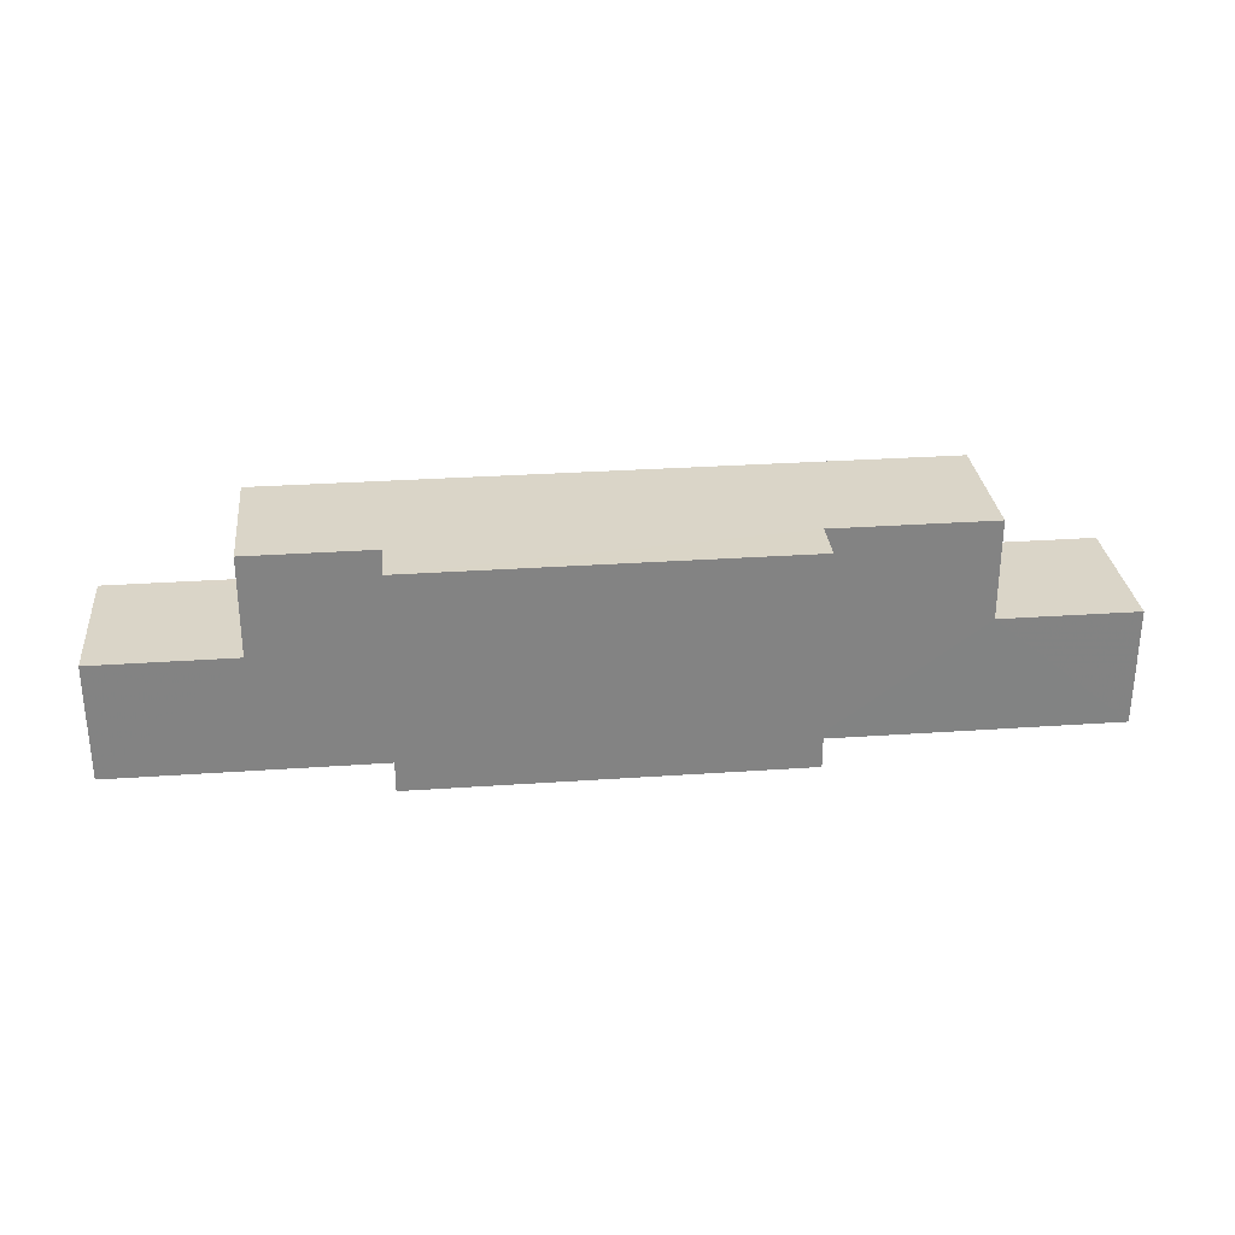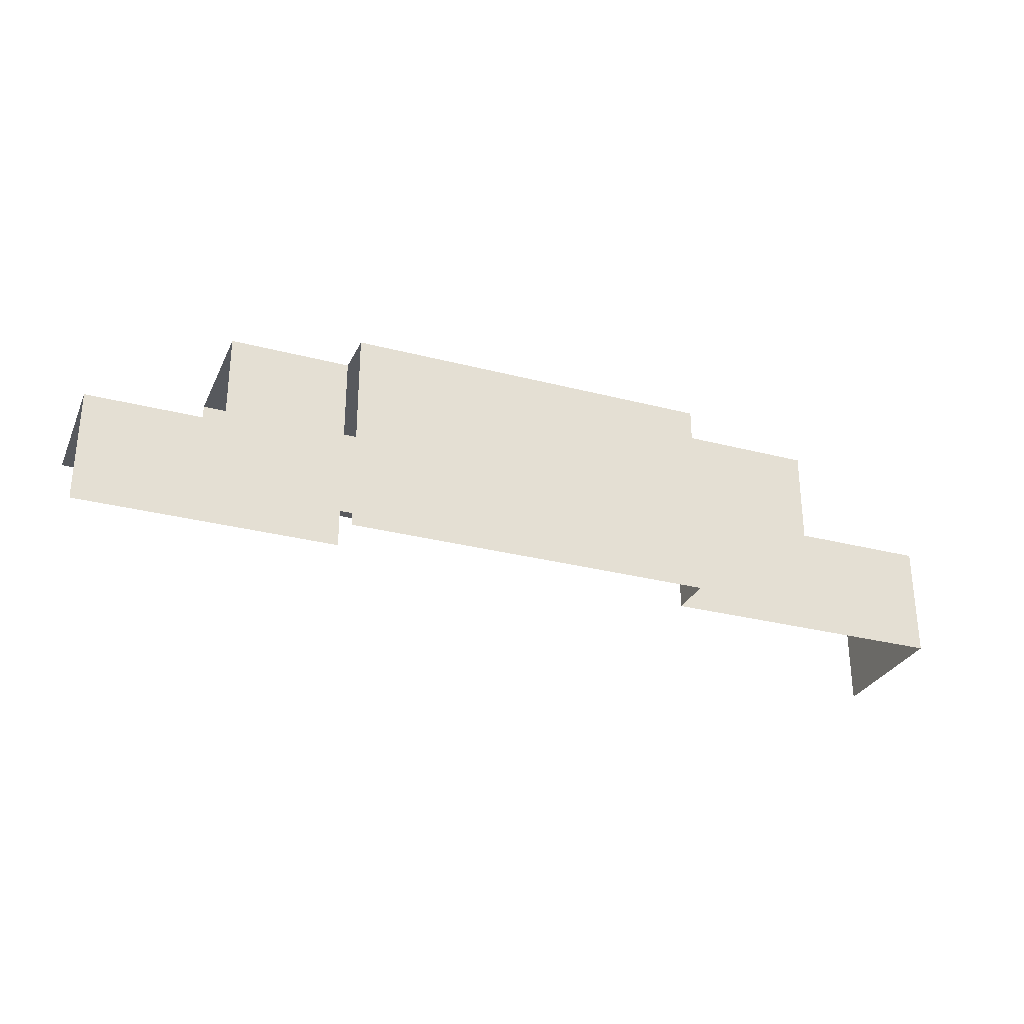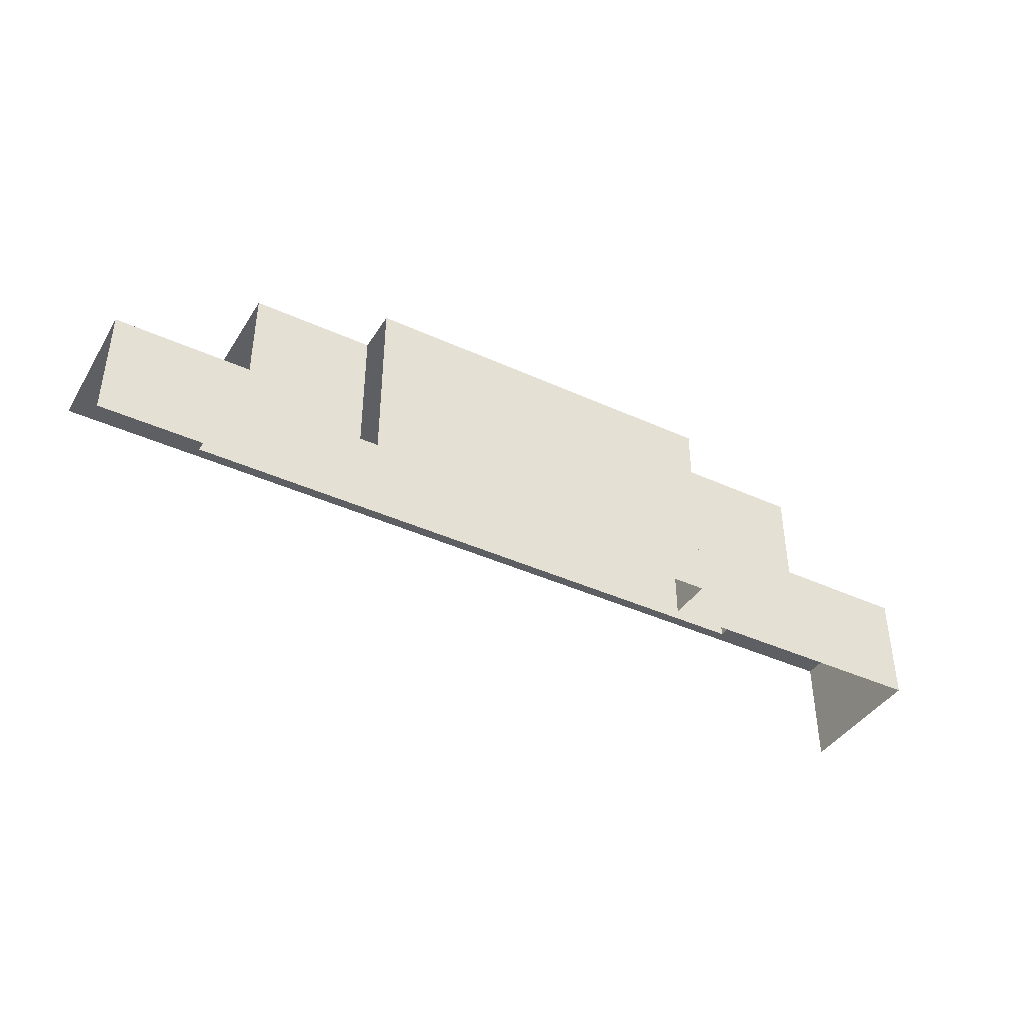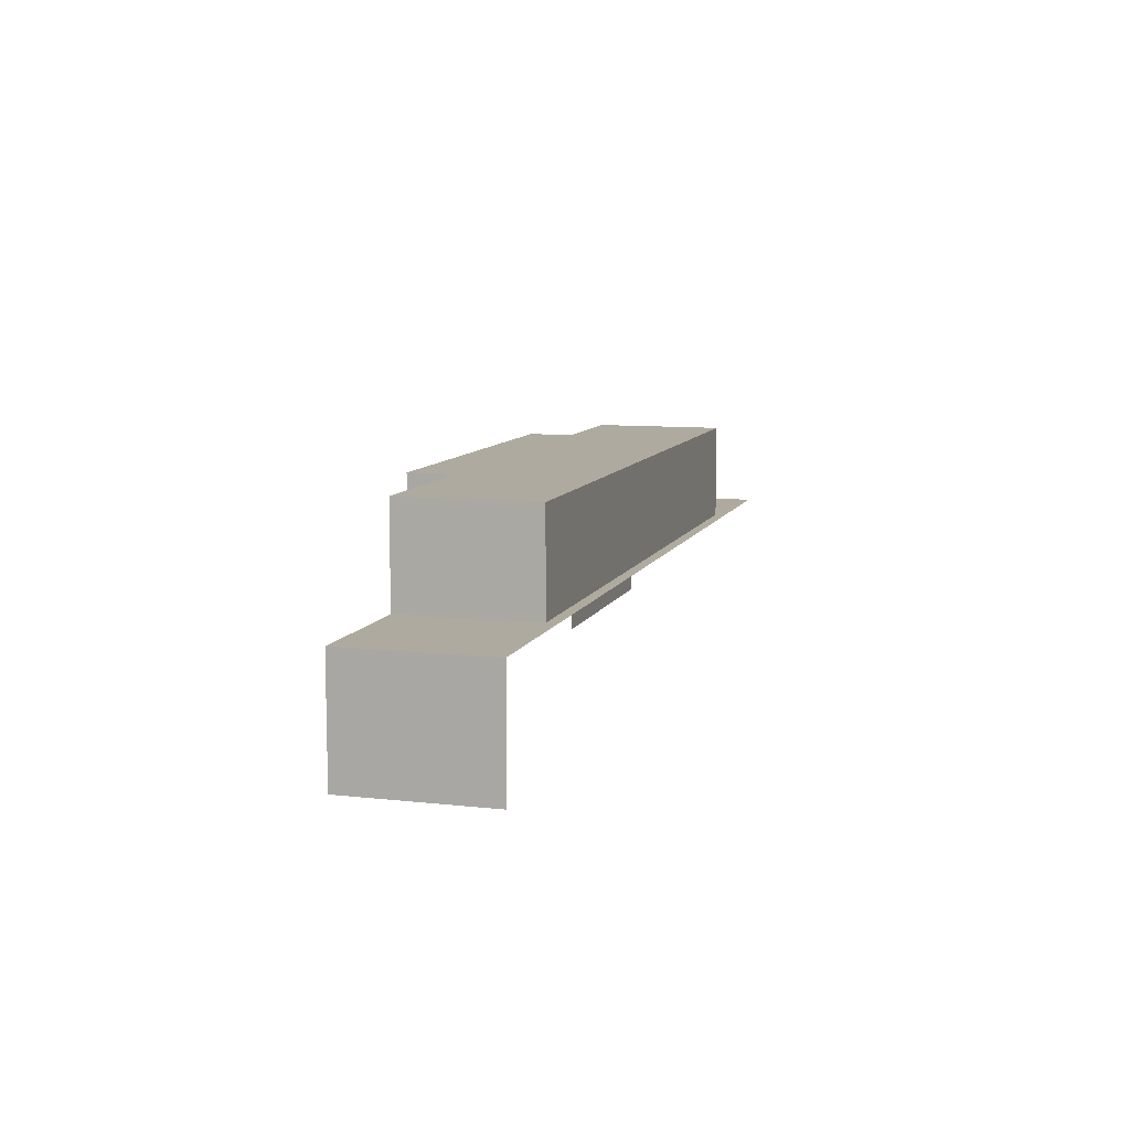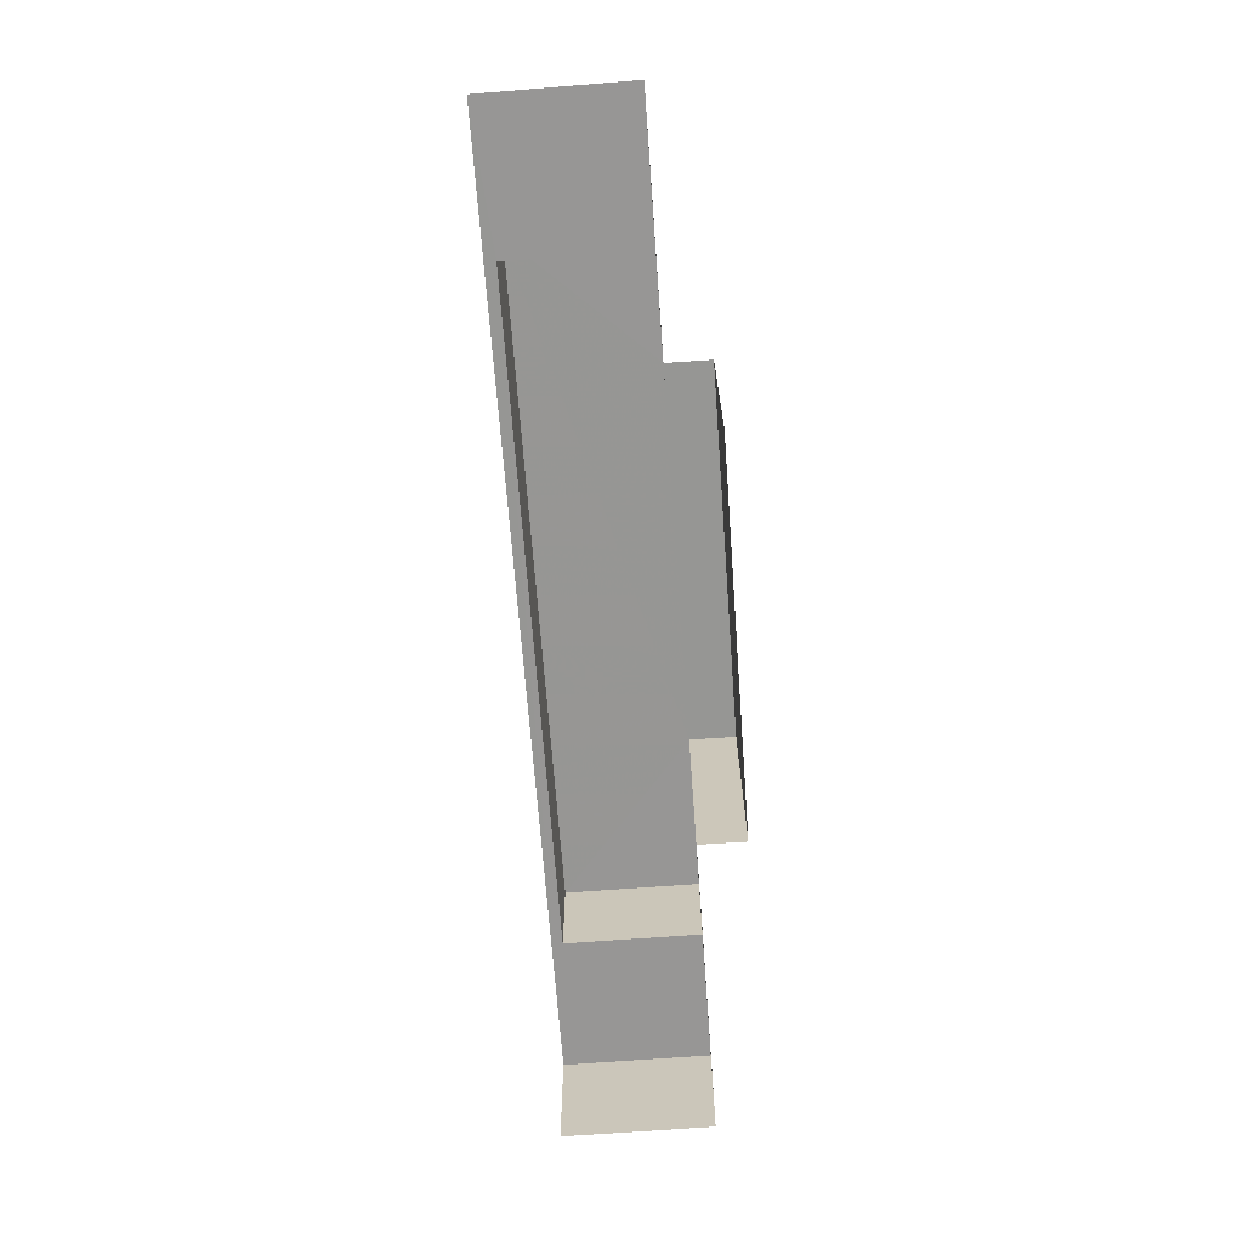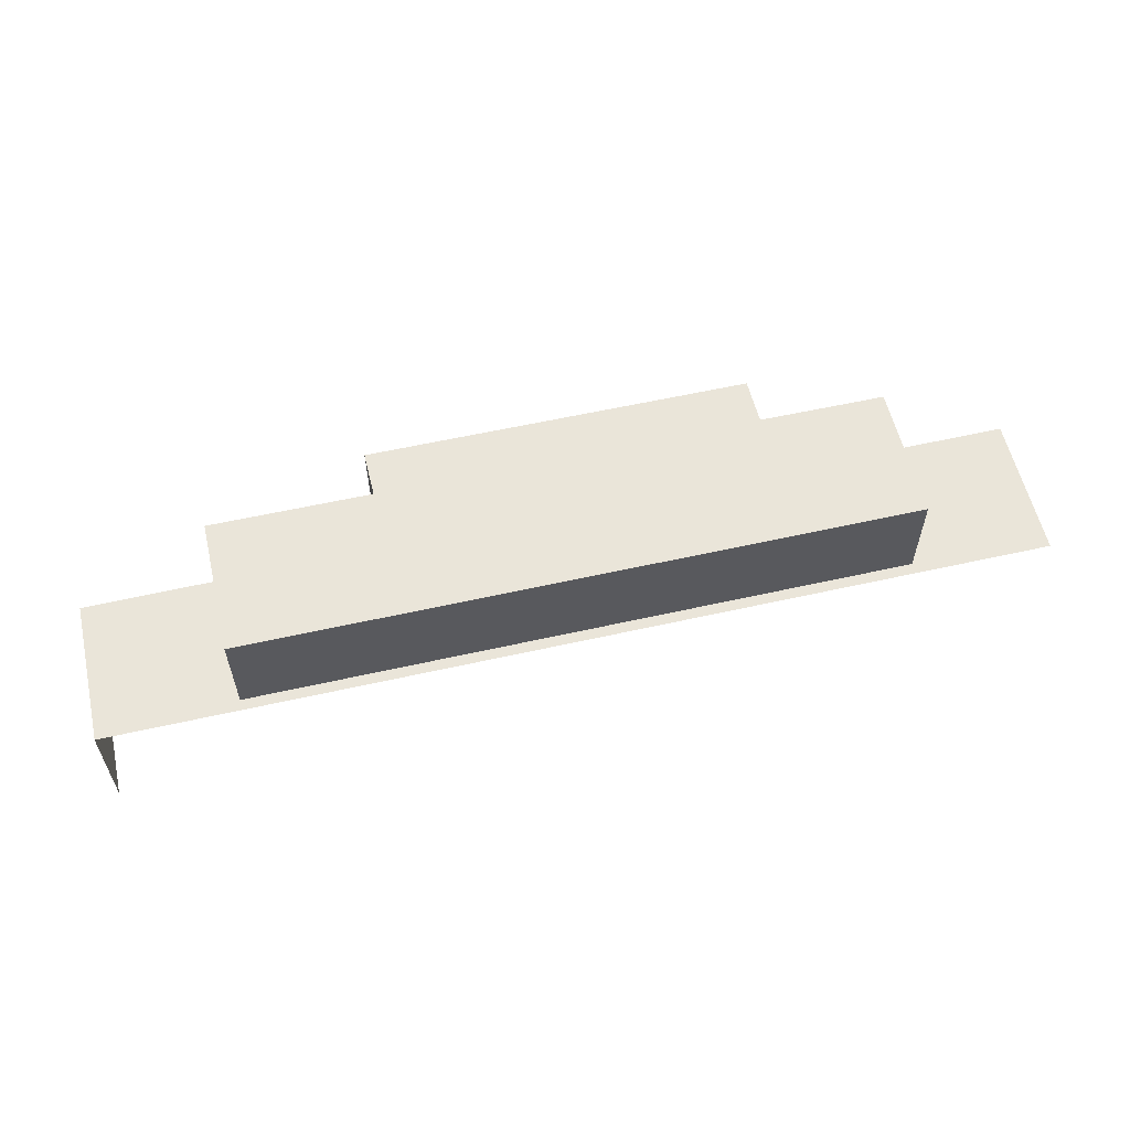
<metadata>
{"format":"obj","ext":"obj","renderer":"f3d","projection":"perspective","resolution":1024,"background":"white","views":[{"elev":29.4,"azim":-7.2,"up":"+Z"},{"elev":-29.3,"azim":-22.5,"up":"+Z"},{"elev":-40.8,"azim":-30.5,"up":"+Z"},{"elev":9.4,"azim":105.0,"up":"+Z"},{"elev":-67.8,"azim":-87.1,"up":"+Z"},{"elev":58.5,"azim":165.6,"up":"+Z"}]}
</metadata>
<code>
v -3.721e+05 -1.051e+05 25.47
v -3.722e+05 -1.051e+05 25.47
v -3.721e+05 -1.051e+05 25.47
v -3.721e+05 -1.051e+05 25.47
v -3.721e+05 -1.051e+05 25.47
v -3.722e+05 -1.051e+05 25.47
v -3.722e+05 -1.051e+05 25.47
v -3.722e+05 -1.051e+05 25.47
v -3.722e+05 -1.051e+05 36.26
v -3.721e+05 -1.051e+05 36.26
v -3.721e+05 -1.051e+05 36.26
v -3.722e+05 -1.051e+05 36.26
v -3.722e+05 -1.051e+05 36.26
v -3.722e+05 -1.051e+05 36.26
v -3.721e+05 -1.051e+05 36.26
v -3.721e+05 -1.051e+05 36.26
v -3.722e+05 -1.051e+05 31.32
v -3.722e+05 -1.051e+05 31.32
v -3.722e+05 -1.051e+05 31.32
v -3.722e+05 -1.051e+05 31.32
v -3.721e+05 -1.051e+05 31.32
v -3.721e+05 -1.051e+05 31.32
v -3.721e+05 -1.051e+05 31.32
v -3.721e+05 -1.051e+05 31.32
f 1 2 3
f 4 3 5
f 6 7 8
f 2 6 3
f 5 3 8
f 3 6 8
f 9 6 2
f 9 13 6
f 20 8 7
f 18 20 7
f 19 12 14
f 17 19 14
f 24 5 8
f 20 24 8
f 9 10 11
f 12 13 14
f 13 9 11
f 11 15 16
f 14 11 16
f 14 13 11
f 17 18 19
f 18 17 20
f 21 22 23
f 24 20 17
f 22 24 23
f 24 17 23
f 9 2 1
f 10 9 1
f 23 17 14
f 16 23 14
f 24 4 5
f 24 22 4
f 21 16 15
f 21 23 16
f 4 21 3
f 3 21 11
f 4 22 21
f 11 21 15
f 18 7 19
f 7 6 19
f 19 13 12
f 19 6 13
f 3 11 10
f 1 3 10

</code>
